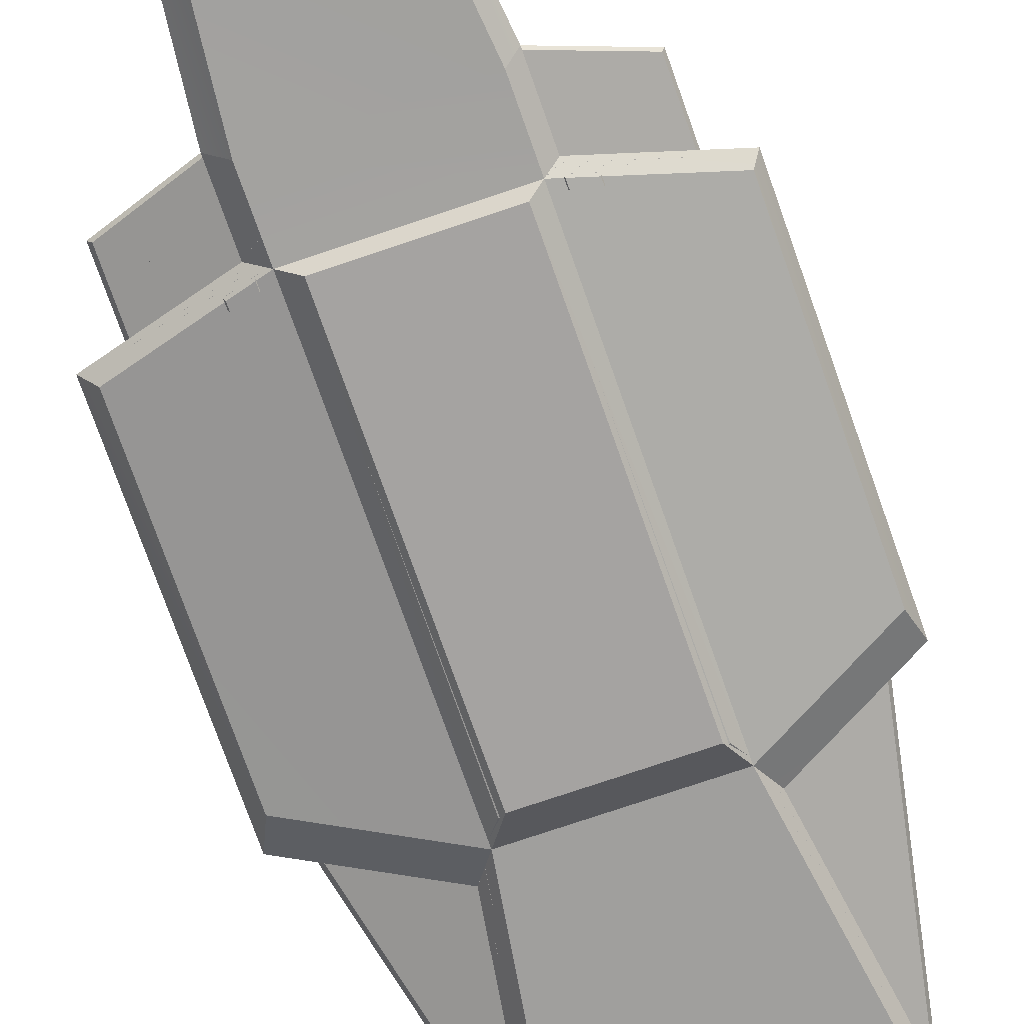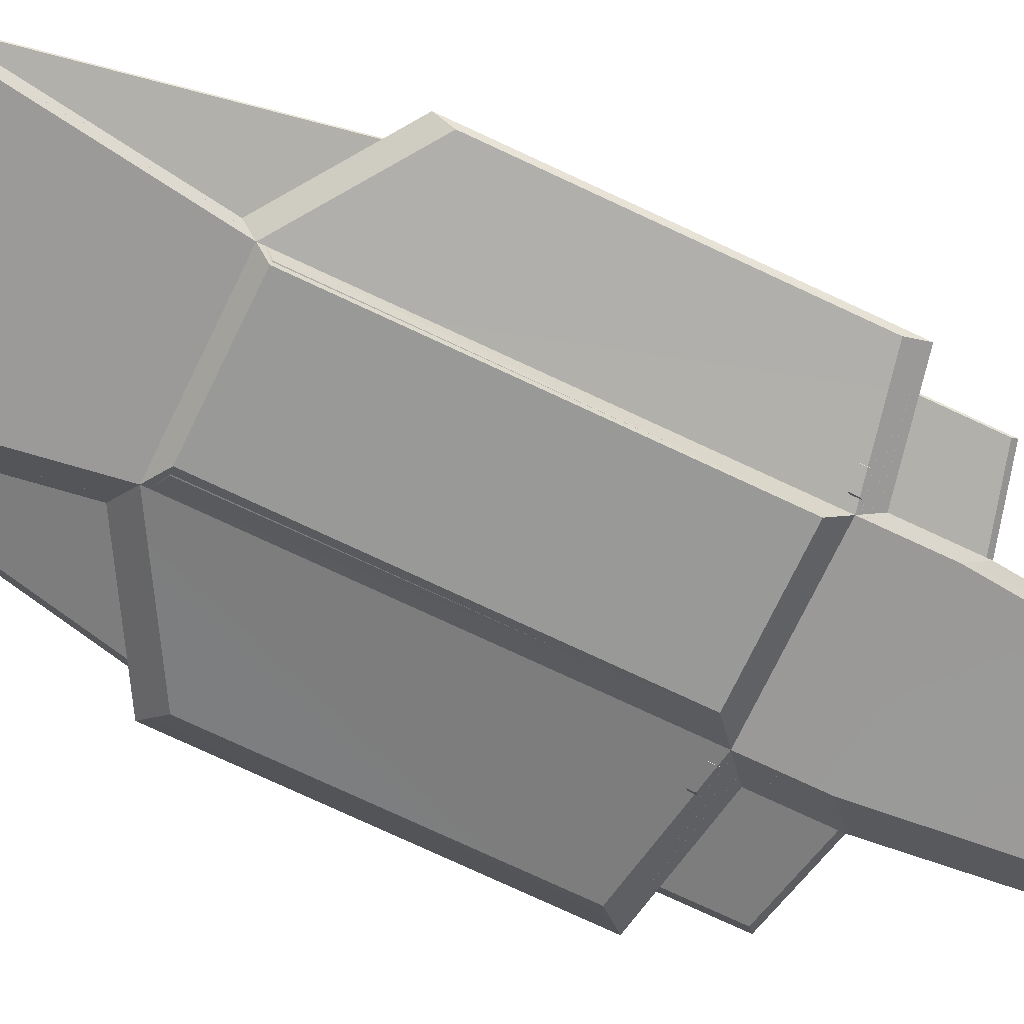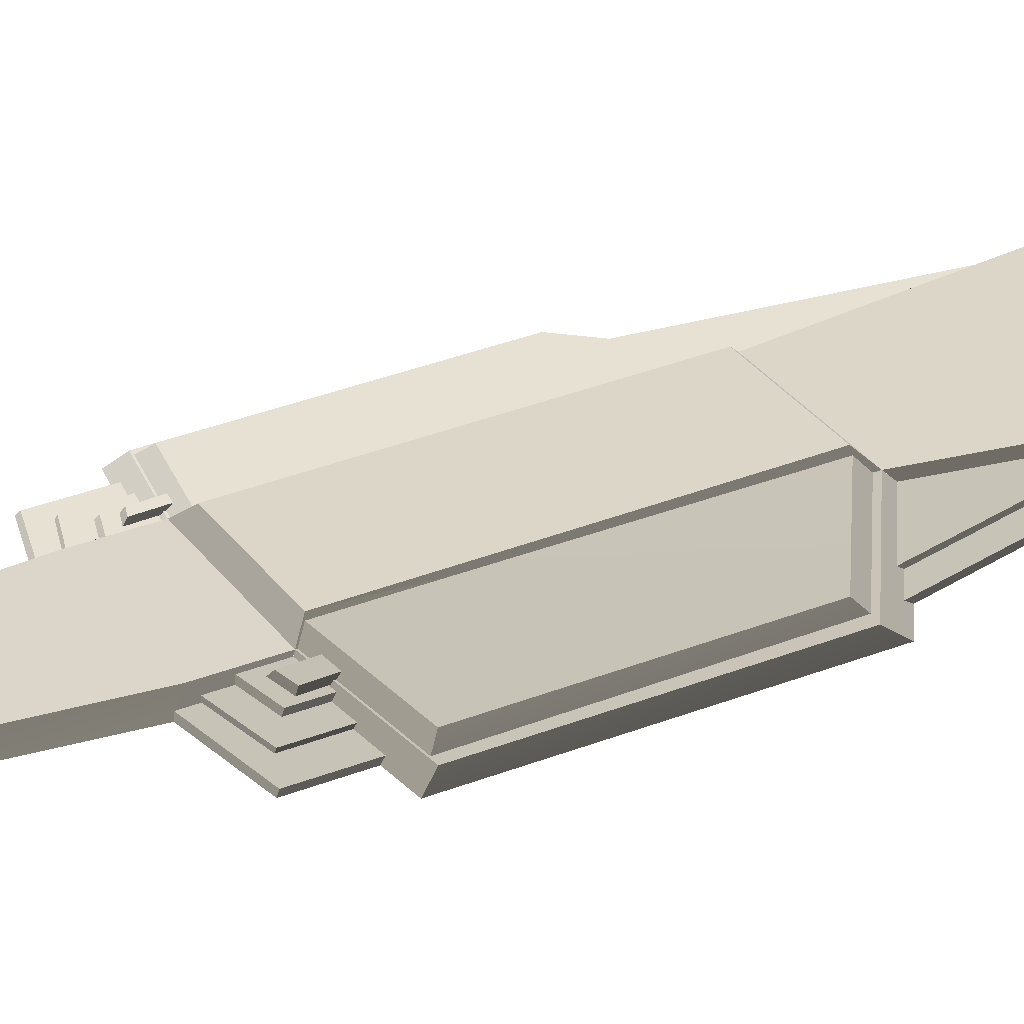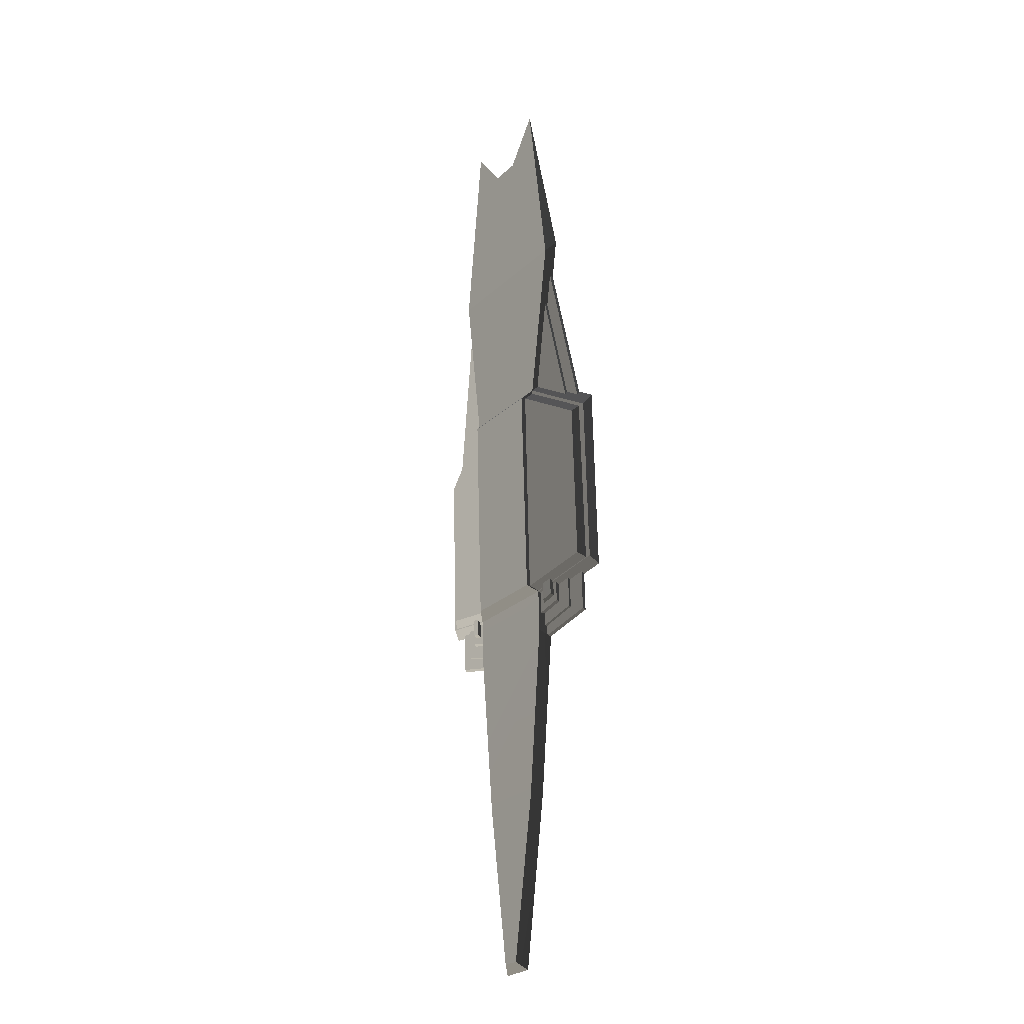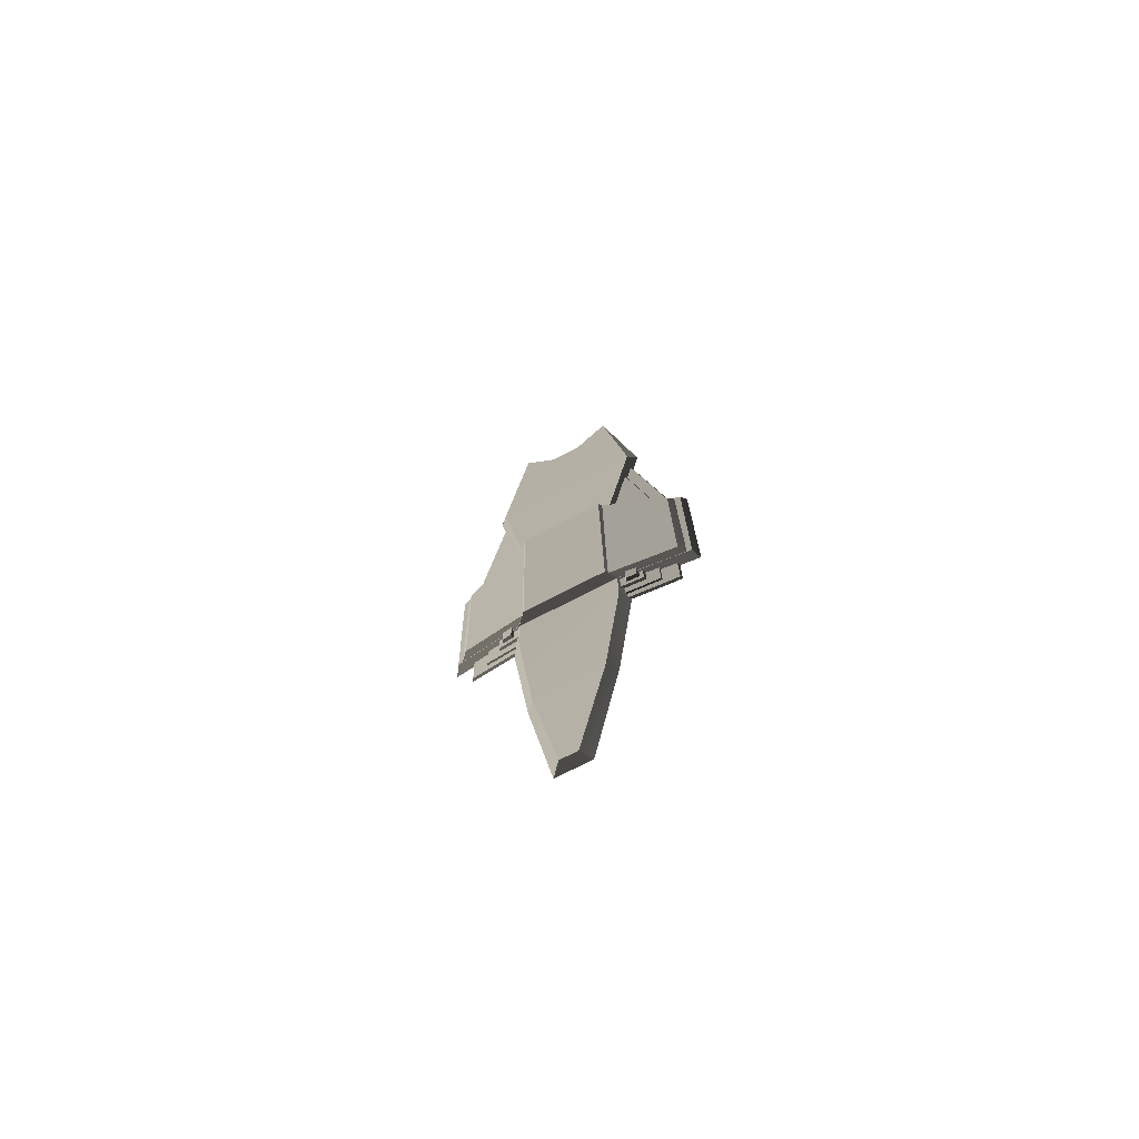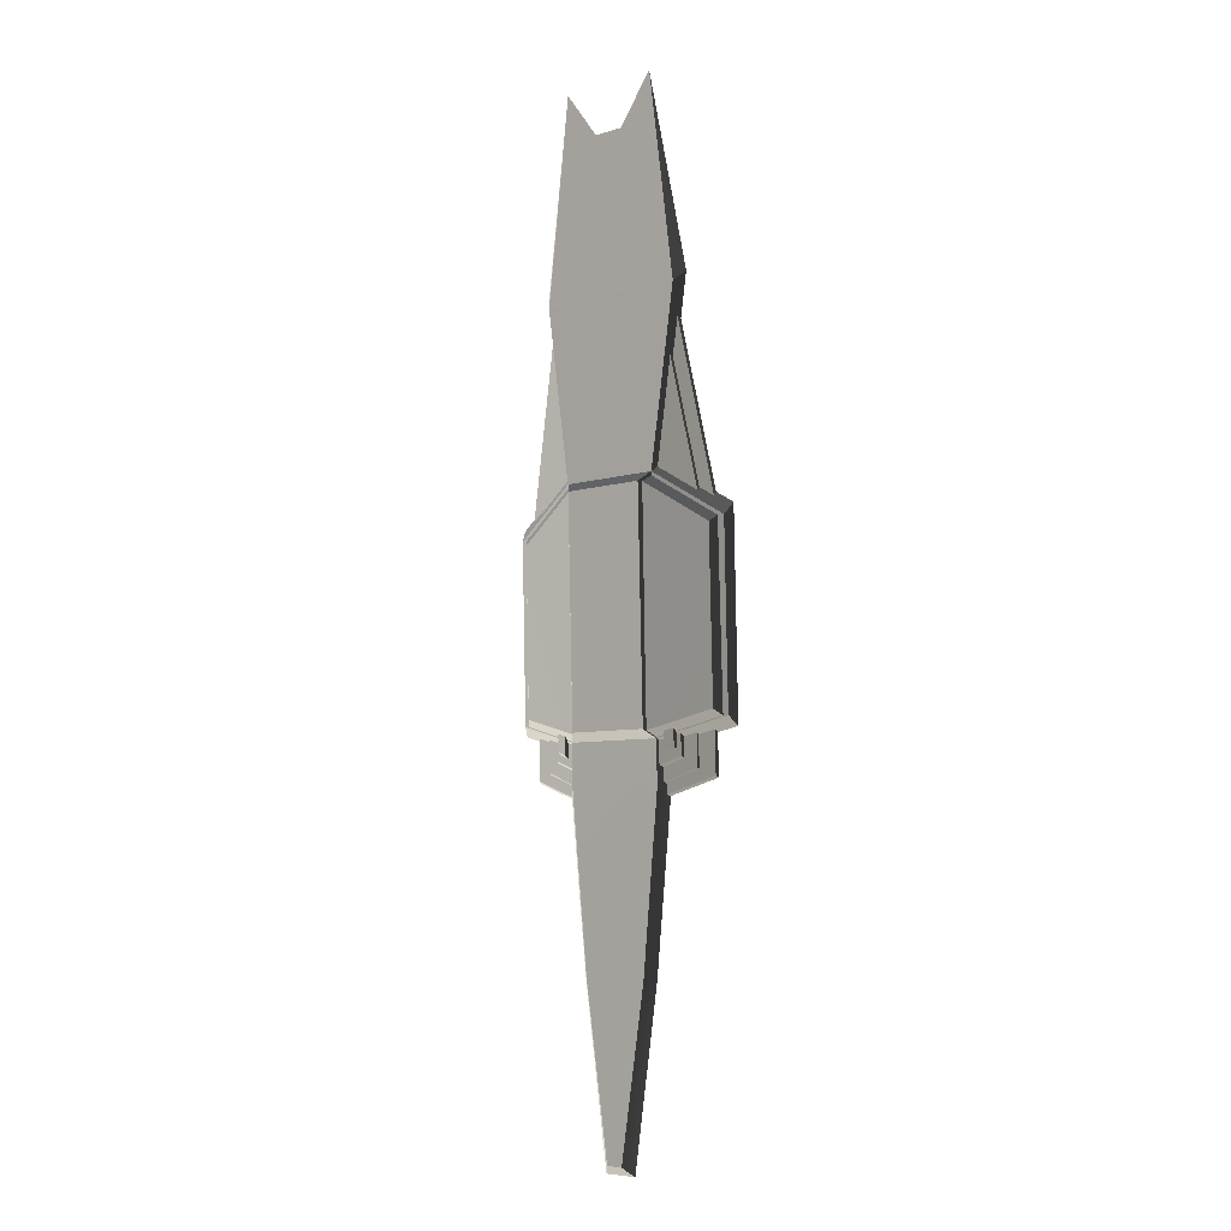
<metadata>
{"format":"obj","ext":"obj","renderer":"f3d","projection":"perspective","resolution":1024,"background":"white","views":[{"elev":-71.6,"azim":-161.0,"up":"+Y"},{"elev":-69.4,"azim":64.7,"up":"+Y"},{"elev":30.2,"azim":-118.6,"up":"+Y"},{"elev":-26.2,"azim":-125.4,"up":"+Z"},{"elev":-73.3,"azim":-152.6,"up":"+Z"},{"elev":-6.6,"azim":-137.9,"up":"+Z"}]}
</metadata>
<code>
v  -12.88 50.31 -122.3
v  11.57 50.31 -122.3
v  2.398 50.48 -180.5
v  -3.717 50.48 -180.5
v  -25.8 51.57 76.83
v  -20.44 51.69 41.09
v  -34.74 48.91 32.15
v  -28.28 50.83 89.45
v  -21.14 50.98 41.81
v  -40.19 47.28 29.91
v  19.12 51.69 41.09
v  24.48 51.57 76.83
v  33.42 48.91 32.15
v  19.82 50.98 41.81
v  26.96 50.83 89.45
v  38.87 47.28 29.91
v  -28.17 52.94 100.7
v  -31.23 49.85 103.9
v  -18.91 53.69 172.8
v  -15.94 53.93 -43.02
v  -19 50.91 -45.99
v  -19 53.15 39.57
v  -15.94 56.24 36.4
v  17.68 50.91 -45.99
v  20.74 47.89 -48.95
v  20.74 47.53 -64.23
v  17.68 50.55 -61.28
v  29.91 49.85 103.9
v  26.85 52.94 100.7
v  17.59 53.69 172.8
v  17.68 53.15 39.57
v  14.62 53.93 -43.02
v  14.62 56.24 36.4
v  -25.69 50.15 -48.92
v  -25.69 50.5 -42.06
v  -21.98 51.19 -42.85
v  -21.98 50.85 -50.28
v  20.66 51.19 -42.85
v  24.37 50.5 -42.06
v  24.37 50.15 -48.92
v  20.66 50.85 -50.28
v  -19.58 50.15 -54.54
v  -27.51 48.79 -51.79
v  -27.51 48.96 -44.56
v  -19.58 50.34 -46.54
v  -20.49 49.43 -47.43
v  -20.49 49.14 -59.74
v  -32.7 47.05 -55.51
v  -32.7 47.31 -44.39
v  -21.14 48.8 -48.05
v  -21.14 48.43 -63.72
v  -38.78 45.39 -58.15
v  -38.78 45.73 -43.66
v  26.19 48.96 -44.56
v  26.19 48.79 -51.79
v  18.26 50.15 -54.54
v  18.26 50.34 -46.54
v  31.39 47.05 -55.51
v  19.17 49.14 -59.74
v  19.17 49.43 -47.43
v  31.39 47.31 -44.39
v  37.46 45.39 -58.15
v  19.82 48.43 -63.72
v  19.82 48.8 -48.05
v  37.46 45.73 -43.66
v  -21.49 49.91 -51.26
v  -26.18 49.09 -49.57
v  -21.49 50.24 -43.85
v  -26.18 49.42 -43.06
v  24.86 49.09 -49.57
v  20.17 49.91 -51.26
v  20.17 50.24 -43.85
v  24.86 49.42 -43.06
v  -20.49 49.25 -55.01
v  -28.01 47.96 -52.4
v  -28.01 48.13 -45.56
v  -32.96 46.49 -55.87
v  -32.96 46.74 -45.11
v  -21.14 48.51 -59.96
v  -39.27 44.57 -58.8
v  -22.05 47.53 -64.23
v  -39.27 44.9 -44.66
v  26.69 47.96 -52.4
v  19.17 49.25 -55.01
v  26.69 48.13 -45.56
v  31.64 46.74 -45.11
v  31.64 46.49 -55.87
v  19.82 48.51 -59.96
v  37.95 44.57 -58.8
v  37.95 44.9 -44.66
v  -34.97 48.3 33.17
v  -26.32 50.87 76.4
v  -40.36 46.5 31.33
v  -28.92 49.9 88.55
v  25 50.87 76.4
v  33.65 48.3 33.17
v  27.6 49.9 88.55
v  39.04 46.5 31.33
v  -42.95 46.76 -39.68
v  -42.62 48.52 23.4
v  -40.69 50.58 21.45
v  -40.74 48.98 -37.47
v  -19 50.92 -45.64
v  -16.75 53.15 -43.45
v  -16.74 55.23 36.43
v  -19 53.11 38.18
v  39.37 50.58 21.45
v  41.3 48.52 23.4
v  41.63 46.76 -39.68
v  39.42 48.98 -37.47
v  17.68 50.92 -45.64
v  15.43 53.15 -43.45
v  15.43 55.23 36.43
v  17.68 53.11 38.18
v  -44.78 46.44 -39.57
v  -44.86 48.12 23.4
v  -19 53.15 39.57
v  17.68 53.15 39.57
v  43.54 48.12 23.4
v  43.47 46.44 -39.57
v  -6.214 53.52 156.2
v  4.895 53.52 156.2
v  -22.05 47.89 -48.95
v  -19 50.55 -61.28
v  -22.05 50.05 42.78
v  -31.22 49.85 103.9
v  -46.51 43.64 -42.88
v  -19 50.91 -45.99
v  -46.51 45.3 27.45
v  -22.05 50.05 42.78
v  -46.51 43.64 -42.87
v  -46.51 45.3 27.45
v  20.74 50.05 42.78
v  29.91 49.85 103.9
v  45.19 43.64 -42.88
v  17.68 50.91 -45.99
v  45.19 45.3 27.45
v  20.74 50.05 42.78
v  45.19 45.3 27.45
v  45.19 43.64 -42.87
v  -15.94 47.25 -122.3
v  -6.773 47.45 -183.5
v  14.62 47.25 -122.3
v  5.454 47.45 -183.5
g Regroup038
f 1 2 3
f 1 3 4
f 5 6 7
f 8 9 10
f 11 12 13
f 14 15 16
f 17 18 19
f 20 21 22
f 20 22 23
f 24 25 26
f 24 26 27
f 28 29 30
f 31 24 32
f 31 32 33
f 34 35 36
f 34 36 37
f 38 39 40
f 38 40 41
f 42 43 44
f 42 44 45
f 46 47 48
f 46 48 49
f 50 51 52
f 50 52 53
f 54 55 56
f 54 56 57
f 58 59 60
f 58 60 61
f 62 63 64
f 62 64 65
f 37 66 67
f 37 67 34
f 37 36 68
f 37 68 66
f 69 35 34
f 69 34 67
f 70 71 41
f 70 41 40
f 72 38 41
f 72 41 71
f 40 39 73
f 40 73 70
f 74 75 43
f 74 43 42
f 75 76 44
f 75 44 43
f 48 77 78
f 48 78 49
f 47 79 77
f 47 77 48
f 80 52 51
f 80 51 81
f 82 53 52
f 82 52 80
f 55 83 84
f 55 84 56
f 54 85 83
f 54 83 55
f 86 87 58
f 86 58 61
f 87 88 59
f 87 59 58
f 63 62 89
f 63 89 26
f 62 65 90
f 62 90 89
f 7 91 92
f 7 92 5
f 10 93 94
f 10 94 8
f 95 96 13
f 95 13 12
f 97 98 16
f 97 16 15
f 99 100 101
f 99 101 102
f 103 99 102
f 103 102 104
f 105 101 100
f 105 100 106
f 107 108 109
f 107 109 110
f 110 109 111
f 110 111 112
f 108 107 113
f 108 113 114
f 101 105 104
f 101 104 102
f 115 116 117
f 115 117 21
f 112 113 107
f 112 107 110
f 118 119 120
f 118 120 24
f 19 121 17
f 17 121 122
f 17 122 29
f 122 30 29
f 17 29 31
f 17 31 22
f 23 33 32
f 23 32 20
f 81 123 21
f 81 21 124
f 17 117 125
f 17 125 126
f 123 127 115
f 123 115 128
f 22 116 129
f 22 129 130
f 131 132 116
f 131 116 115
f 133 118 29
f 133 29 134
f 120 135 25
f 120 25 136
f 137 119 31
f 137 31 138
f 119 139 140
f 119 140 120
f 33 23 22
f 33 22 31
f 24 21 20
f 24 20 32
f 21 24 27
f 21 27 124
f 2 124 27
f 2 1 124
f 141 1 4
f 141 4 142
f 141 81 124
f 141 124 1
f 3 2 143
f 3 143 144
f 27 26 143
f 27 143 2
f 144 142 4
f 144 4 3

</code>
